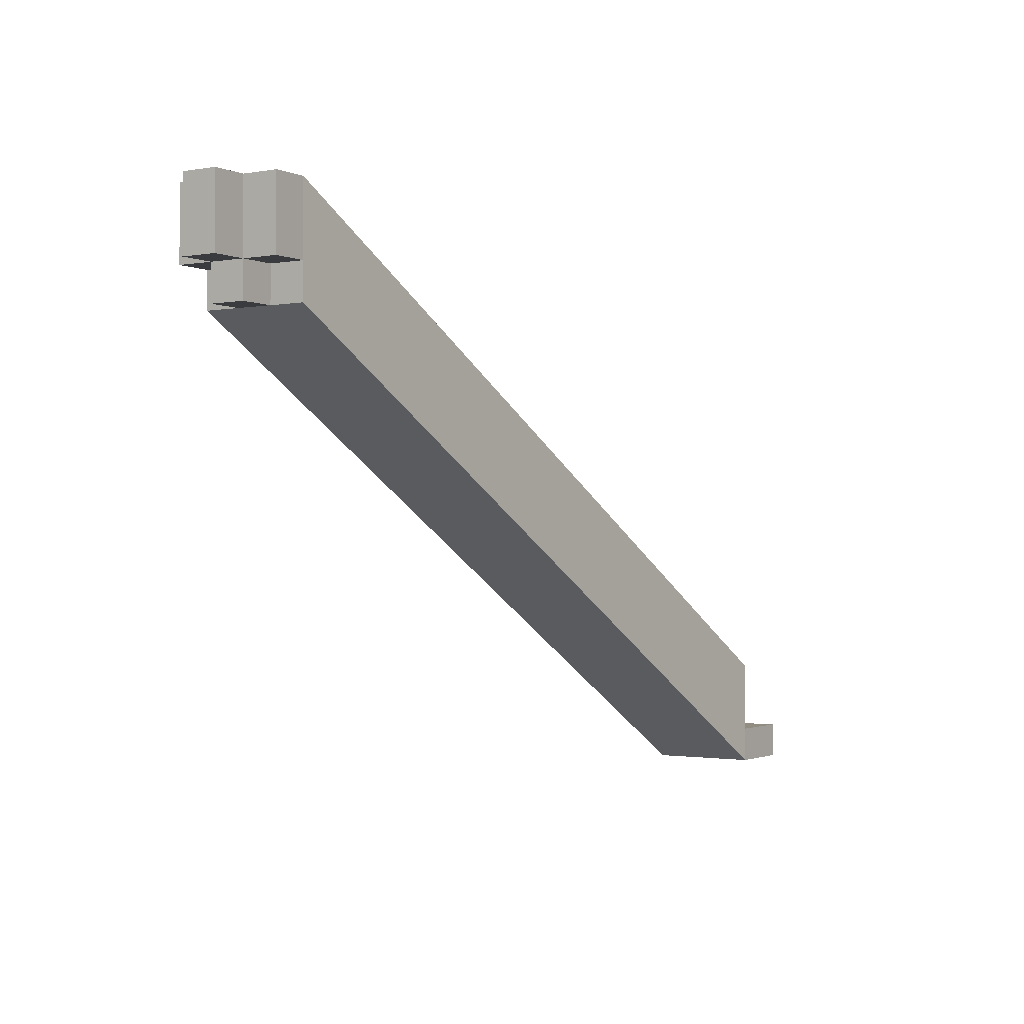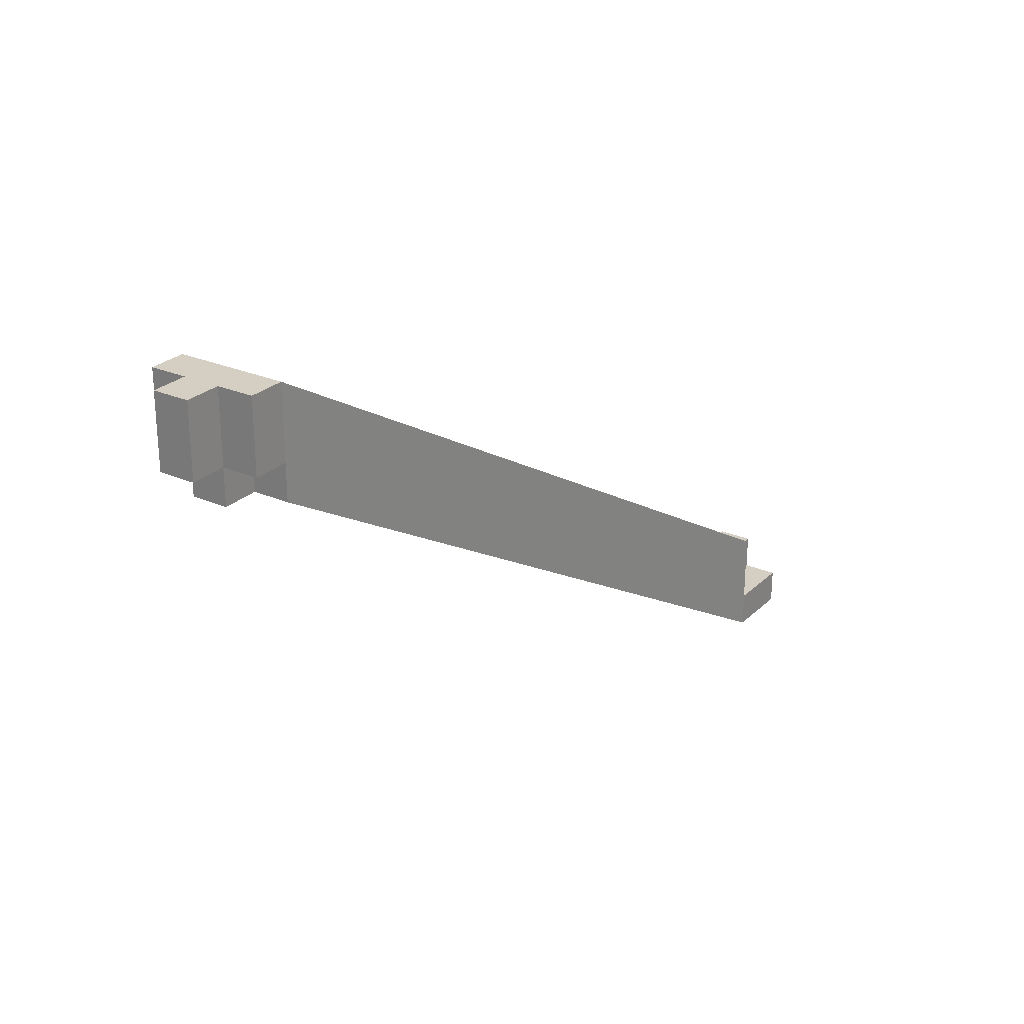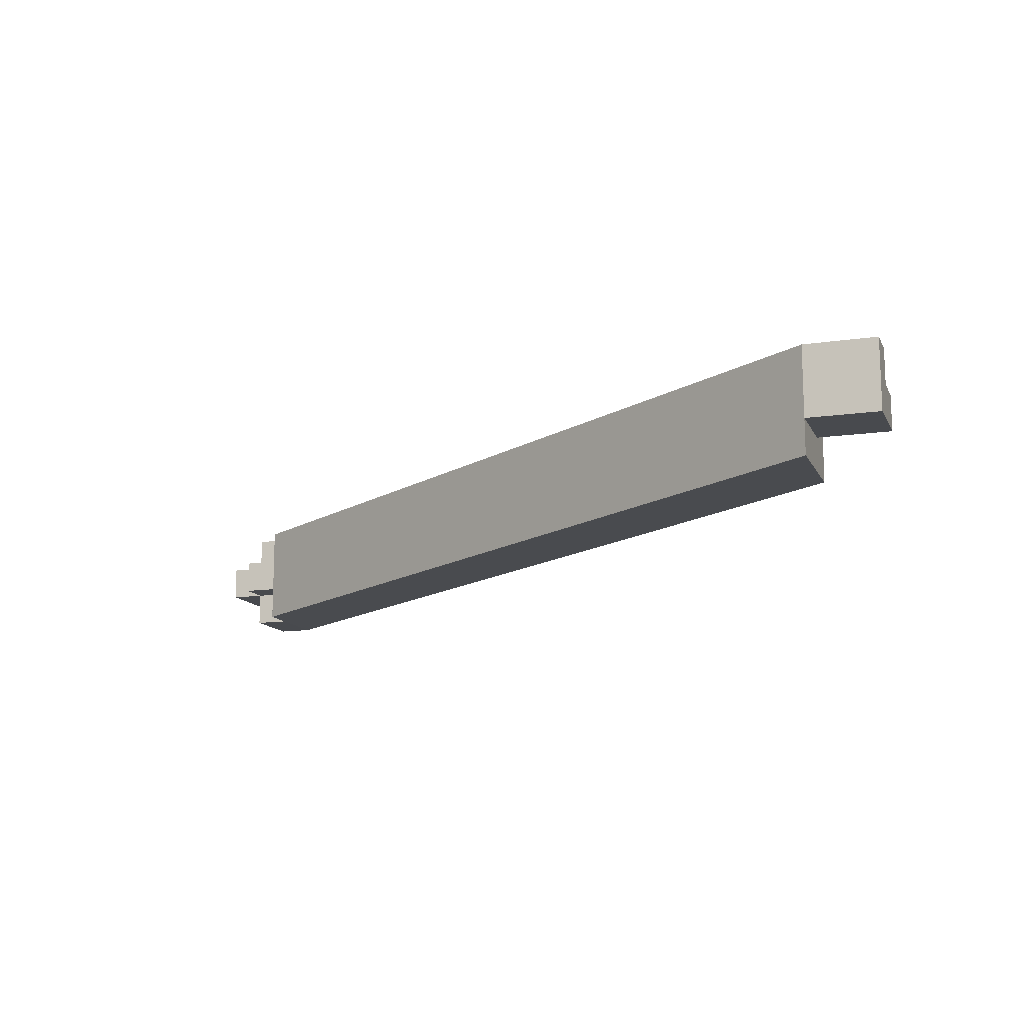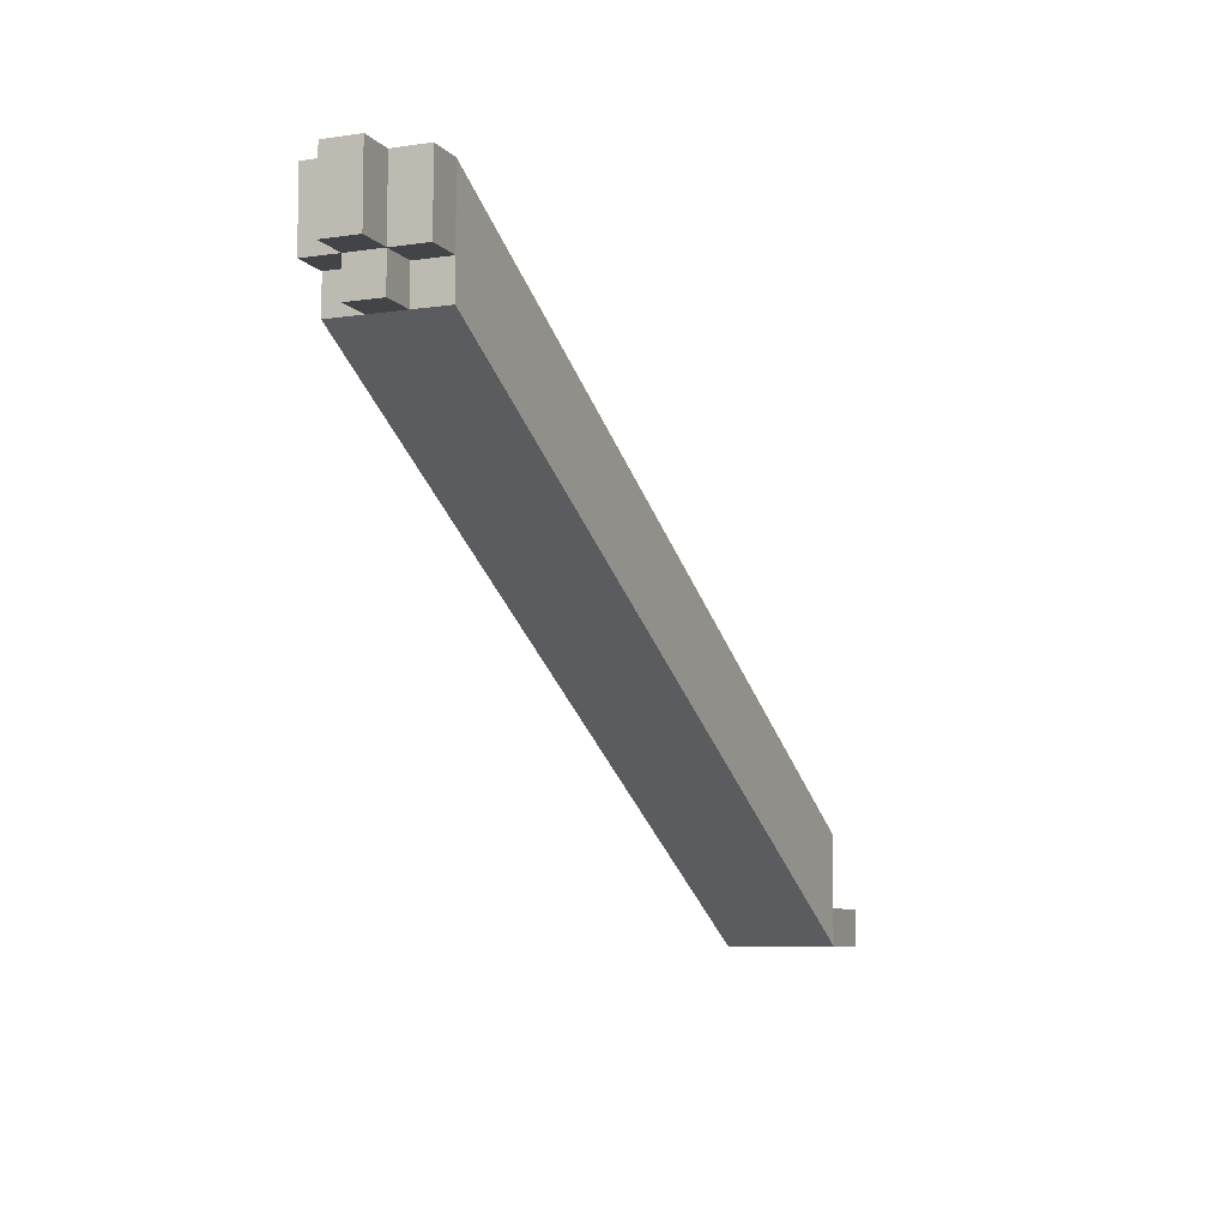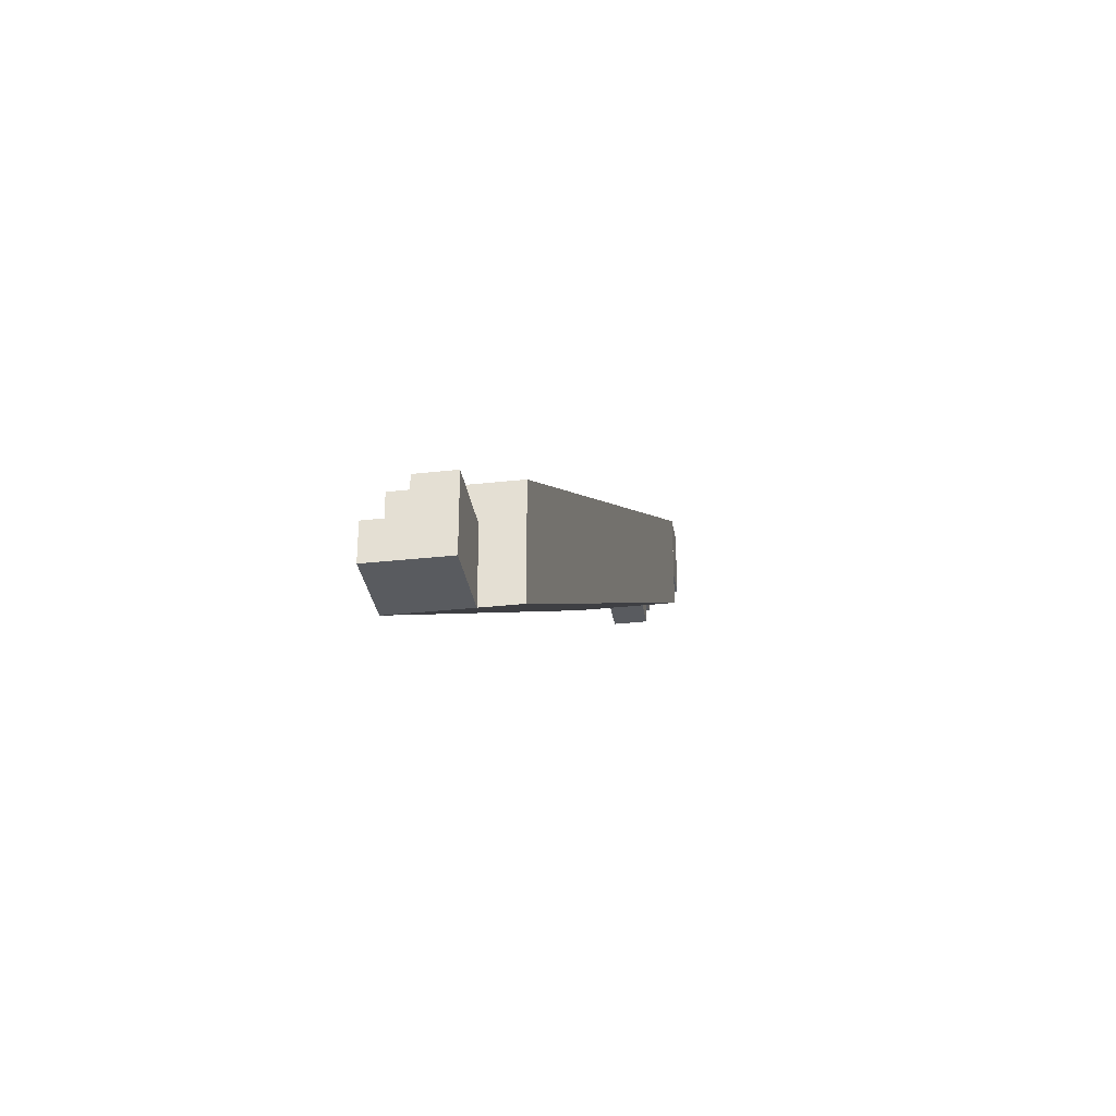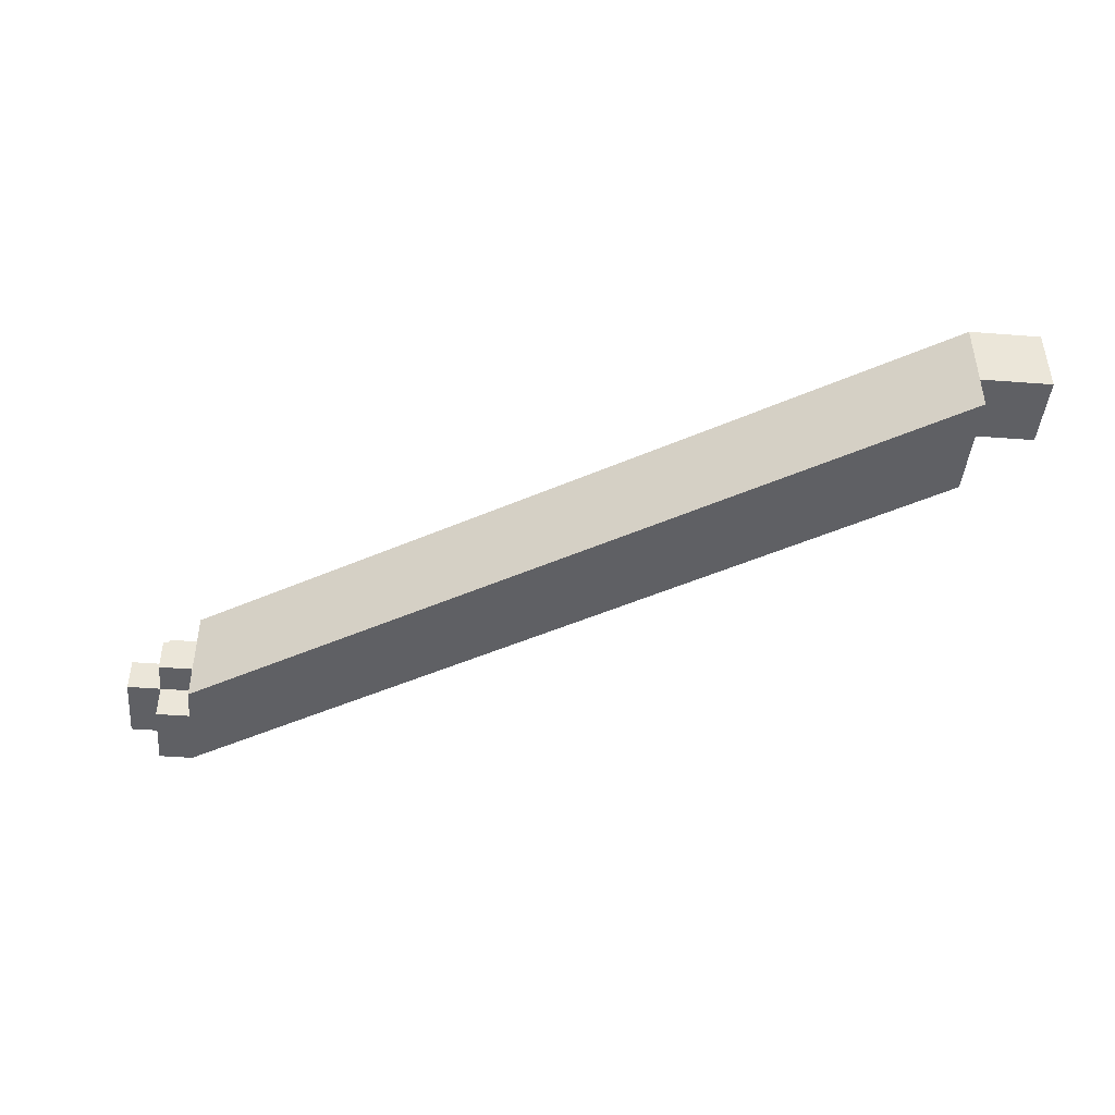
<metadata>
{"format":"obj","ext":"obj","renderer":"f3d","projection":"perspective","resolution":1024,"background":"white","views":[{"elev":-1.3,"azim":-56.9,"up":"+Y"},{"elev":25.8,"azim":-55.4,"up":"+Y"},{"elev":-13.2,"azim":18.6,"up":"+Z"},{"elev":-7.8,"azim":-67.5,"up":"+Y"},{"elev":-32.1,"azim":98.9,"up":"+Y"},{"elev":-44.5,"azim":-5.1,"up":"+Z"}]}
</metadata>
<code>
v -0.7761 0.03657 -0.07582
v -0.7761 0.05157 -0.07582
v -0.7761 0.05157 -0.06082
v -0.7761 0.03657 -0.06082
v -0.8821 0.099 -0.08067
v -0.8821 0.099 -0.06567
v -0.8821 0.114 -0.06567
v -0.8821 0.114 -0.08067
v -0.7761 0.03657 -0.07082
v -0.7761 0.03657 -0.06582
v -0.7761 0.04157 -0.07082
v -0.7761 0.04157 -0.06582
v -0.7711 0.03657 -0.07082
v -0.7711 0.03657 -0.06582
v -0.7711 0.04157 -0.07082
v -0.7711 0.04157 -0.06582
v -0.7761 0.03657 -0.06582
v -0.7761 0.03657 -0.06082
v -0.7761 0.04157 -0.06582
v -0.7761 0.04157 -0.06082
v -0.7711 0.03657 -0.06582
v -0.7711 0.03657 -0.06082
v -0.7711 0.04157 -0.06582
v -0.7711 0.04157 -0.06082
v -0.7761 0.04157 -0.07082
v -0.7761 0.04157 -0.06582
v -0.7761 0.04657 -0.07082
v -0.7761 0.04657 -0.06582
v -0.7711 0.04157 -0.07082
v -0.7711 0.04157 -0.06582
v -0.7711 0.04657 -0.07082
v -0.7711 0.04657 -0.06582
v -0.7711 0.03657 -0.07082
v -0.7711 0.03657 -0.06582
v -0.7711 0.04157 -0.07082
v -0.7711 0.04157 -0.06582
v -0.7661 0.03657 -0.07082
v -0.7661 0.03657 -0.06582
v -0.7661 0.04157 -0.07082
v -0.7661 0.04157 -0.06582
v -0.7711 0.03657 -0.06582
v -0.7711 0.03657 -0.06082
v -0.7711 0.04157 -0.06582
v -0.7711 0.04157 -0.06082
v -0.7661 0.03657 -0.06582
v -0.7661 0.03657 -0.06082
v -0.7661 0.04157 -0.06582
v -0.7661 0.04157 -0.06082
v -0.7711 0.04157 -0.07082
v -0.7711 0.04157 -0.06582
v -0.7711 0.04657 -0.07082
v -0.7711 0.04657 -0.06582
v -0.7661 0.04157 -0.07082
v -0.7661 0.04157 -0.06582
v -0.7661 0.04657 -0.07082
v -0.7661 0.04657 -0.06582
v -0.8921 0.104 -0.07567
v -0.8921 0.104 -0.07067
v -0.8921 0.109 -0.07567
v -0.8921 0.109 -0.07067
v -0.8871 0.104 -0.07567
v -0.8871 0.104 -0.07067
v -0.8871 0.109 -0.07567
v -0.8871 0.109 -0.07067
v -0.8921 0.109 -0.07567
v -0.8921 0.109 -0.07067
v -0.8921 0.114 -0.07567
v -0.8921 0.114 -0.07067
v -0.8871 0.109 -0.07567
v -0.8871 0.109 -0.07067
v -0.8871 0.114 -0.07567
v -0.8871 0.114 -0.07067
v -0.8871 0.099 -0.07567
v -0.8871 0.099 -0.07067
v -0.8871 0.104 -0.07567
v -0.8871 0.104 -0.07067
v -0.8821 0.099 -0.07567
v -0.8821 0.099 -0.07067
v -0.8821 0.104 -0.07567
v -0.8821 0.104 -0.07067
v -0.8871 0.104 -0.08067
v -0.8871 0.104 -0.07567
v -0.8871 0.109 -0.08067
v -0.8871 0.109 -0.07567
v -0.8821 0.104 -0.08067
v -0.8821 0.104 -0.07567
v -0.8821 0.109 -0.08067
v -0.8821 0.109 -0.07567
v -0.8871 0.104 -0.07567
v -0.8871 0.104 -0.07067
v -0.8871 0.109 -0.07567
v -0.8871 0.109 -0.07067
v -0.8821 0.104 -0.07567
v -0.8821 0.104 -0.07067
v -0.8821 0.109 -0.07567
v -0.8821 0.109 -0.07067
v -0.8871 0.104 -0.07067
v -0.8871 0.104 -0.06567
v -0.8871 0.109 -0.07067
v -0.8871 0.109 -0.06567
v -0.8821 0.104 -0.07067
v -0.8821 0.104 -0.06567
v -0.8821 0.109 -0.07067
v -0.8821 0.109 -0.06567
v -0.8871 0.109 -0.08067
v -0.8871 0.109 -0.07567
v -0.8871 0.114 -0.08067
v -0.8871 0.114 -0.07567
v -0.8821 0.109 -0.08067
v -0.8821 0.109 -0.07567
v -0.8821 0.114 -0.08067
v -0.8821 0.114 -0.07567
v -0.8871 0.109 -0.07567
v -0.8871 0.109 -0.07067
v -0.8871 0.114 -0.07567
v -0.8871 0.114 -0.07067
v -0.8821 0.109 -0.07567
v -0.8821 0.109 -0.07067
v -0.8821 0.114 -0.07567
v -0.8821 0.114 -0.07067
v -0.8871 0.109 -0.07067
v -0.8871 0.109 -0.06567
v -0.8871 0.114 -0.07067
v -0.8871 0.114 -0.06567
v -0.8821 0.109 -0.07067
v -0.8821 0.109 -0.06567
v -0.8821 0.114 -0.07067
v -0.8821 0.114 -0.06567
f 1 2 3
f 3 4 1
f 5 6 7
f 7 8 5
f 2 1 5
f 5 8 2
f 3 2 8
f 8 7 3
f 4 3 7
f 7 6 4
f 1 4 6
f 6 5 1
f 9 15 13
f 9 11 15
f 9 12 11
f 9 10 12
f 11 16 15
f 11 12 16
f 13 15 16
f 13 16 14
f 9 13 14
f 9 14 10
f 10 14 16
f 10 16 12
f 17 23 21
f 17 19 23
f 17 20 19
f 17 18 20
f 19 24 23
f 19 20 24
f 21 23 24
f 21 24 22
f 17 21 22
f 17 22 18
f 18 22 24
f 18 24 20
f 25 31 29
f 25 27 31
f 25 28 27
f 25 26 28
f 27 32 31
f 27 28 32
f 29 31 32
f 29 32 30
f 25 29 30
f 25 30 26
f 26 30 32
f 26 32 28
f 33 39 37
f 33 35 39
f 33 36 35
f 33 34 36
f 35 40 39
f 35 36 40
f 37 39 40
f 37 40 38
f 33 37 38
f 33 38 34
f 34 38 40
f 34 40 36
f 41 47 45
f 41 43 47
f 41 44 43
f 41 42 44
f 43 48 47
f 43 44 48
f 45 47 48
f 45 48 46
f 41 45 46
f 41 46 42
f 42 46 48
f 42 48 44
f 49 55 53
f 49 51 55
f 49 52 51
f 49 50 52
f 51 56 55
f 51 52 56
f 53 55 56
f 53 56 54
f 49 53 54
f 49 54 50
f 50 54 56
f 50 56 52
f 57 63 61
f 57 59 63
f 57 60 59
f 57 58 60
f 59 64 63
f 59 60 64
f 61 63 64
f 61 64 62
f 57 61 62
f 57 62 58
f 58 62 64
f 58 64 60
f 65 71 69
f 65 67 71
f 65 68 67
f 65 66 68
f 67 72 71
f 67 68 72
f 69 71 72
f 69 72 70
f 65 69 70
f 65 70 66
f 66 70 72
f 66 72 68
f 73 79 77
f 73 75 79
f 73 76 75
f 73 74 76
f 75 80 79
f 75 76 80
f 77 79 80
f 77 80 78
f 73 77 78
f 73 78 74
f 74 78 80
f 74 80 76
f 81 87 85
f 81 83 87
f 81 84 83
f 81 82 84
f 83 88 87
f 83 84 88
f 85 87 88
f 85 88 86
f 81 85 86
f 81 86 82
f 82 86 88
f 82 88 84
f 89 95 93
f 89 91 95
f 89 92 91
f 89 90 92
f 91 96 95
f 91 92 96
f 93 95 96
f 93 96 94
f 89 93 94
f 89 94 90
f 90 94 96
f 90 96 92
f 97 103 101
f 97 99 103
f 97 100 99
f 97 98 100
f 99 104 103
f 99 100 104
f 101 103 104
f 101 104 102
f 97 101 102
f 97 102 98
f 98 102 104
f 98 104 100
f 105 111 109
f 105 107 111
f 105 108 107
f 105 106 108
f 107 112 111
f 107 108 112
f 109 111 112
f 109 112 110
f 105 109 110
f 105 110 106
f 106 110 112
f 106 112 108
f 113 119 117
f 113 115 119
f 113 116 115
f 113 114 116
f 115 120 119
f 115 116 120
f 117 119 120
f 117 120 118
f 113 117 118
f 113 118 114
f 114 118 120
f 114 120 116
f 121 127 125
f 121 123 127
f 121 124 123
f 121 122 124
f 123 128 127
f 123 124 128
f 125 127 128
f 125 128 126
f 121 125 126
f 121 126 122
f 122 126 128
f 122 128 124

</code>
